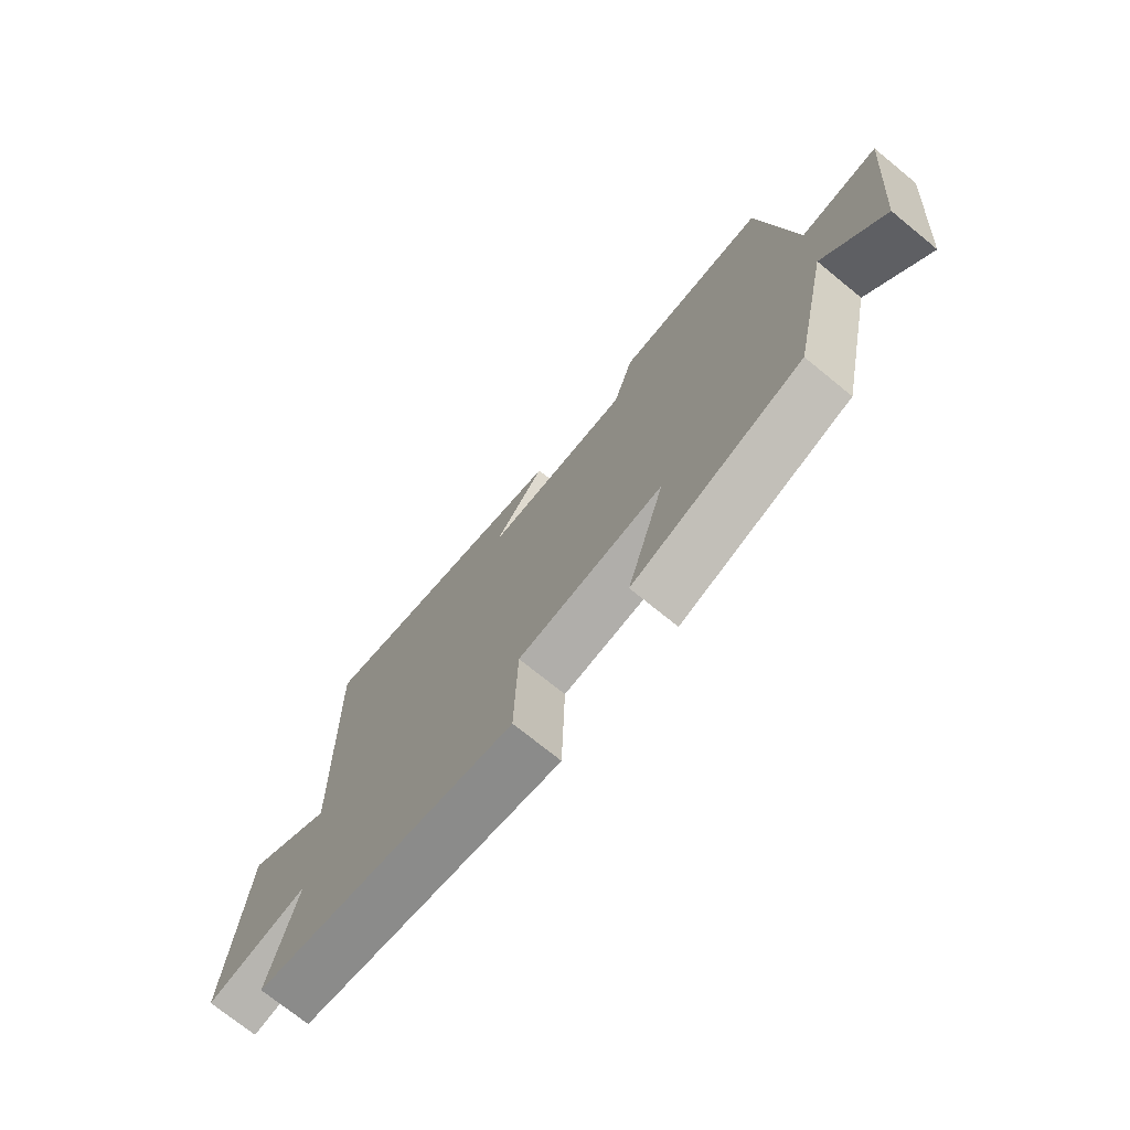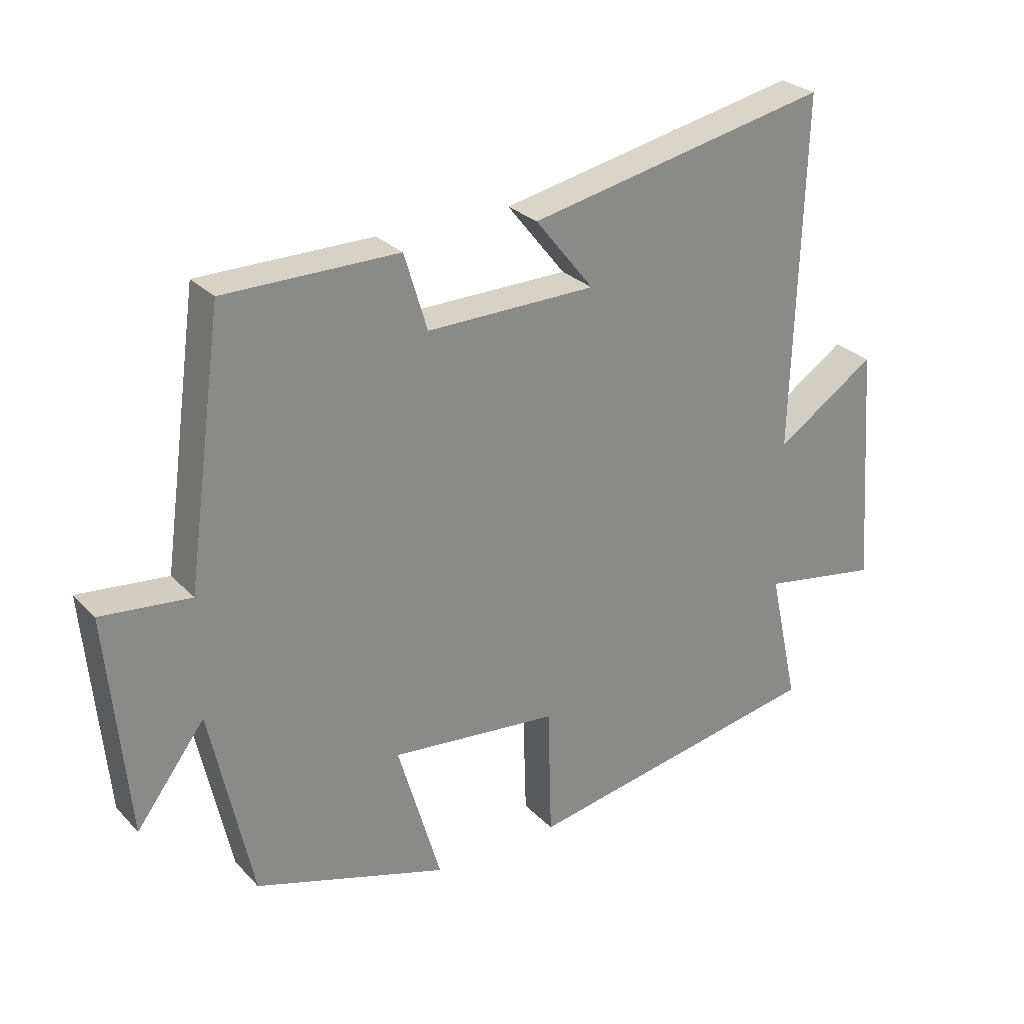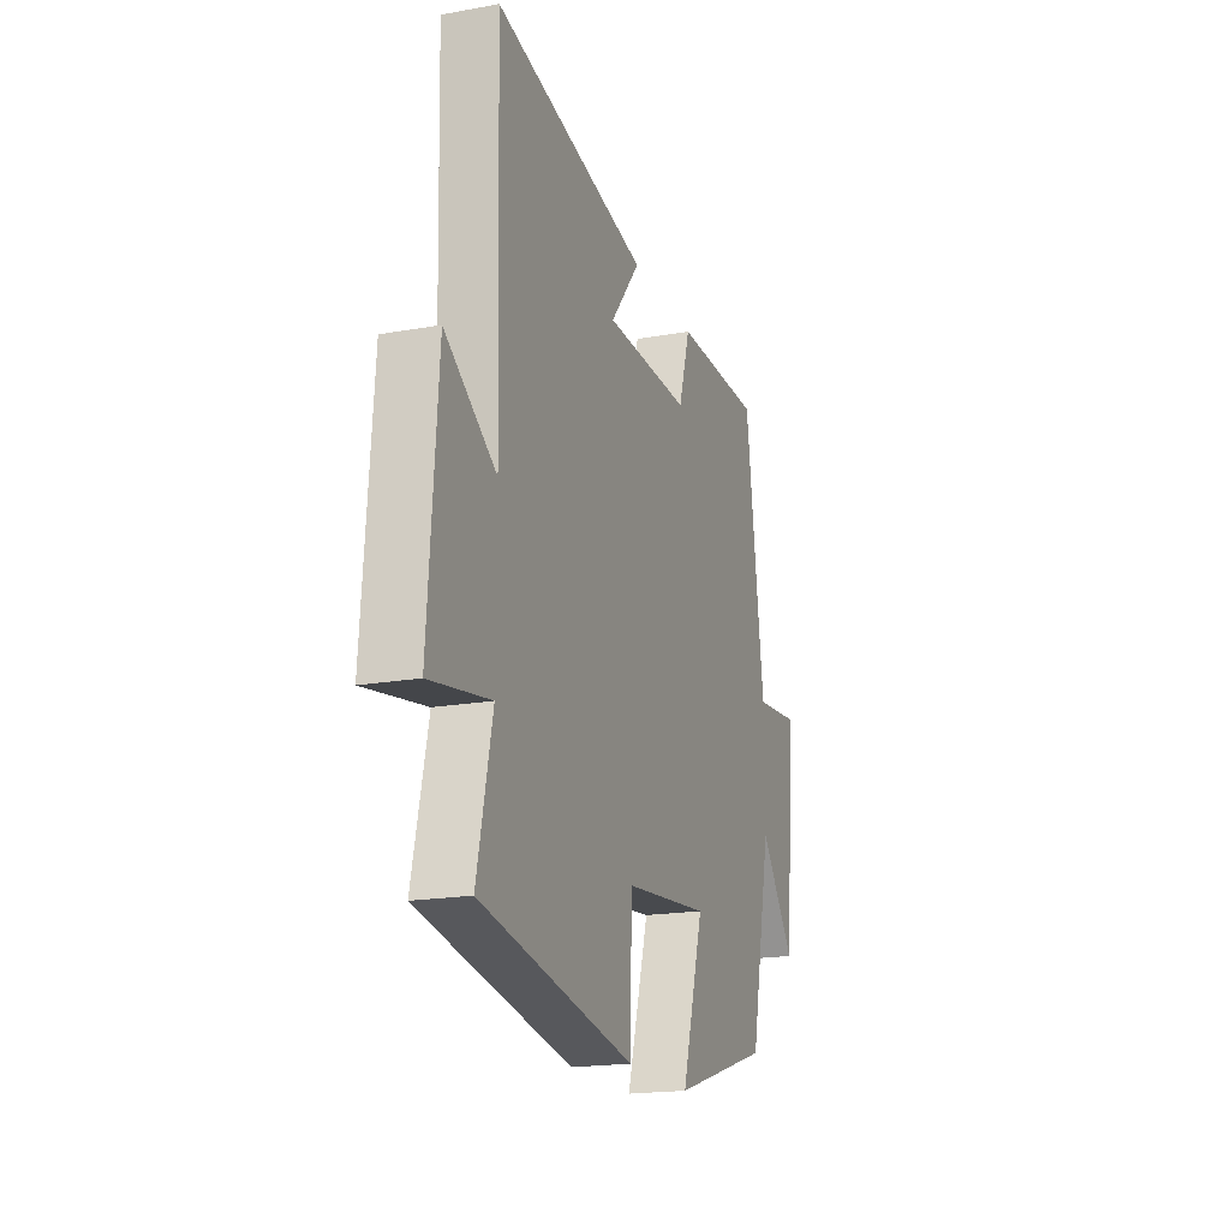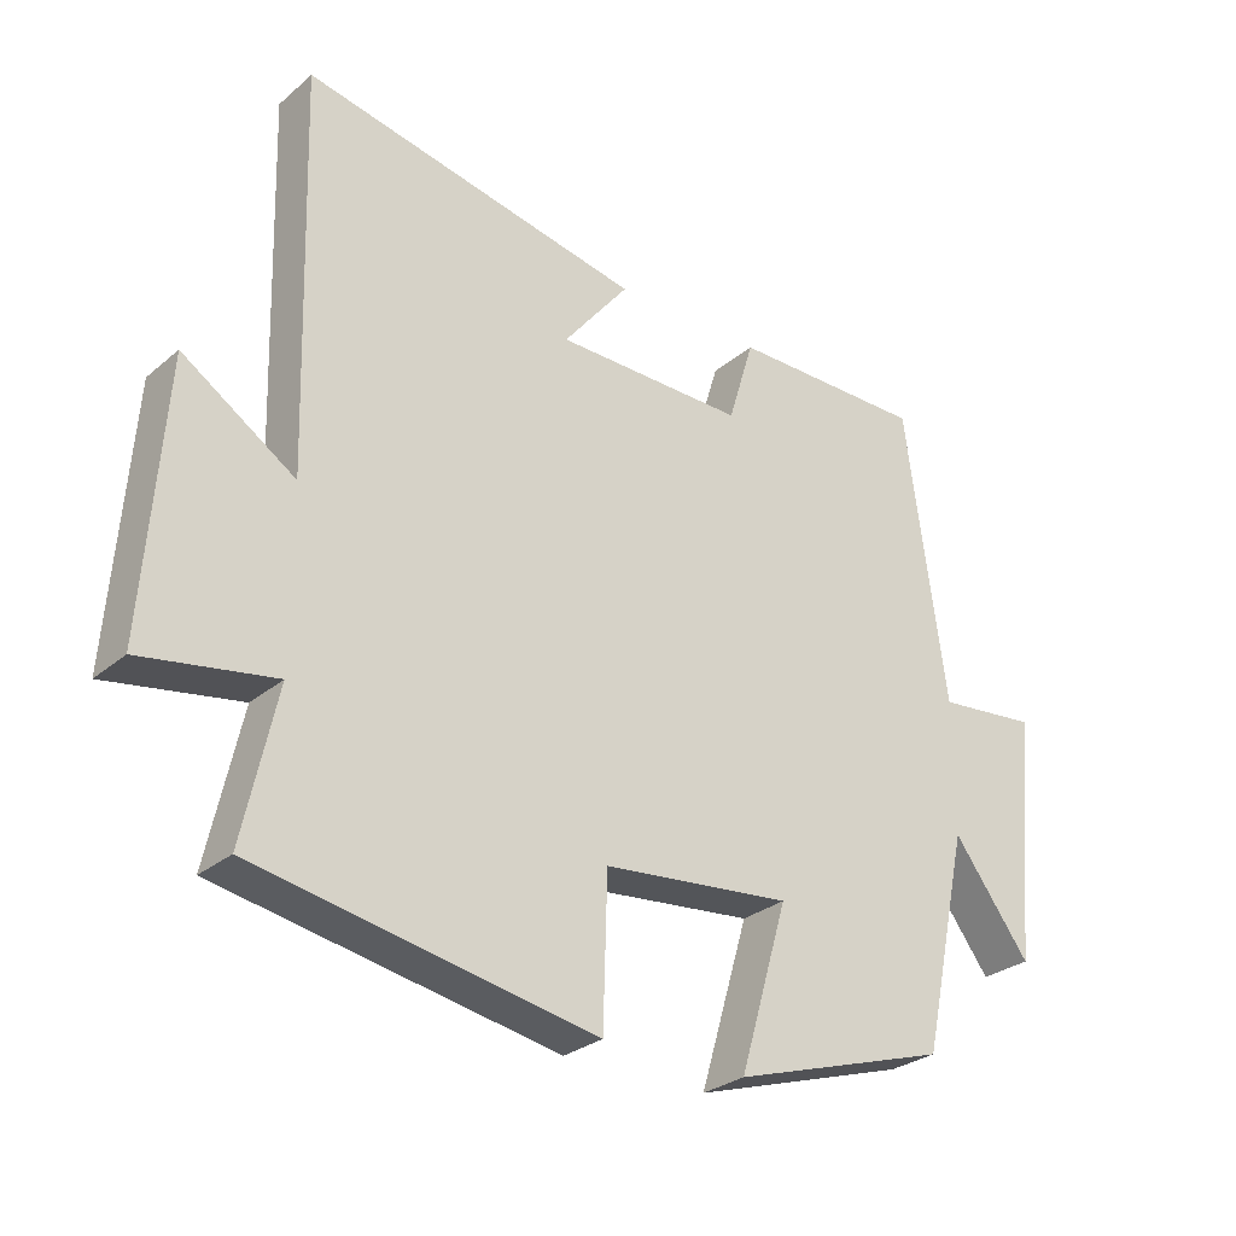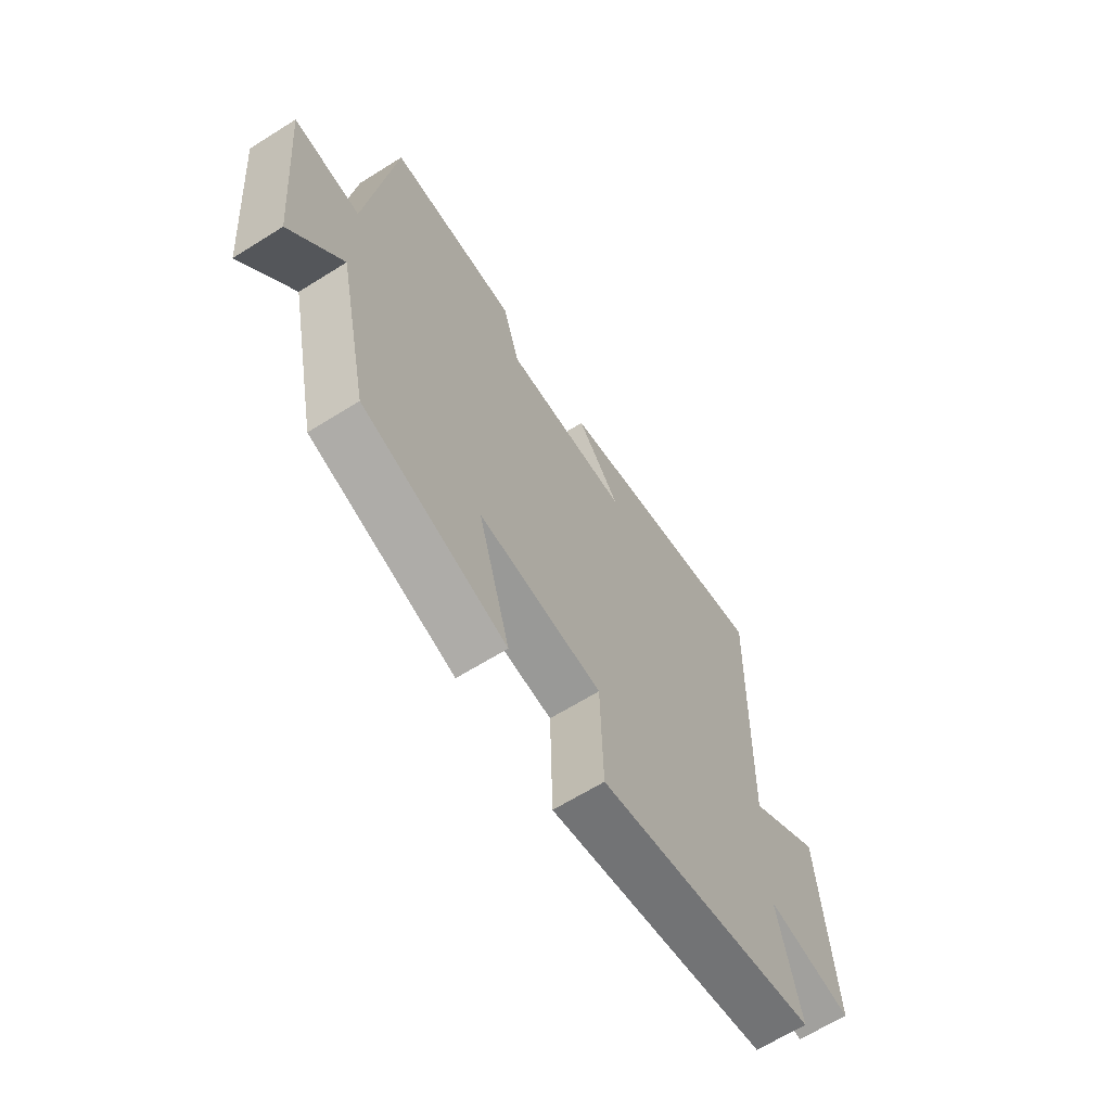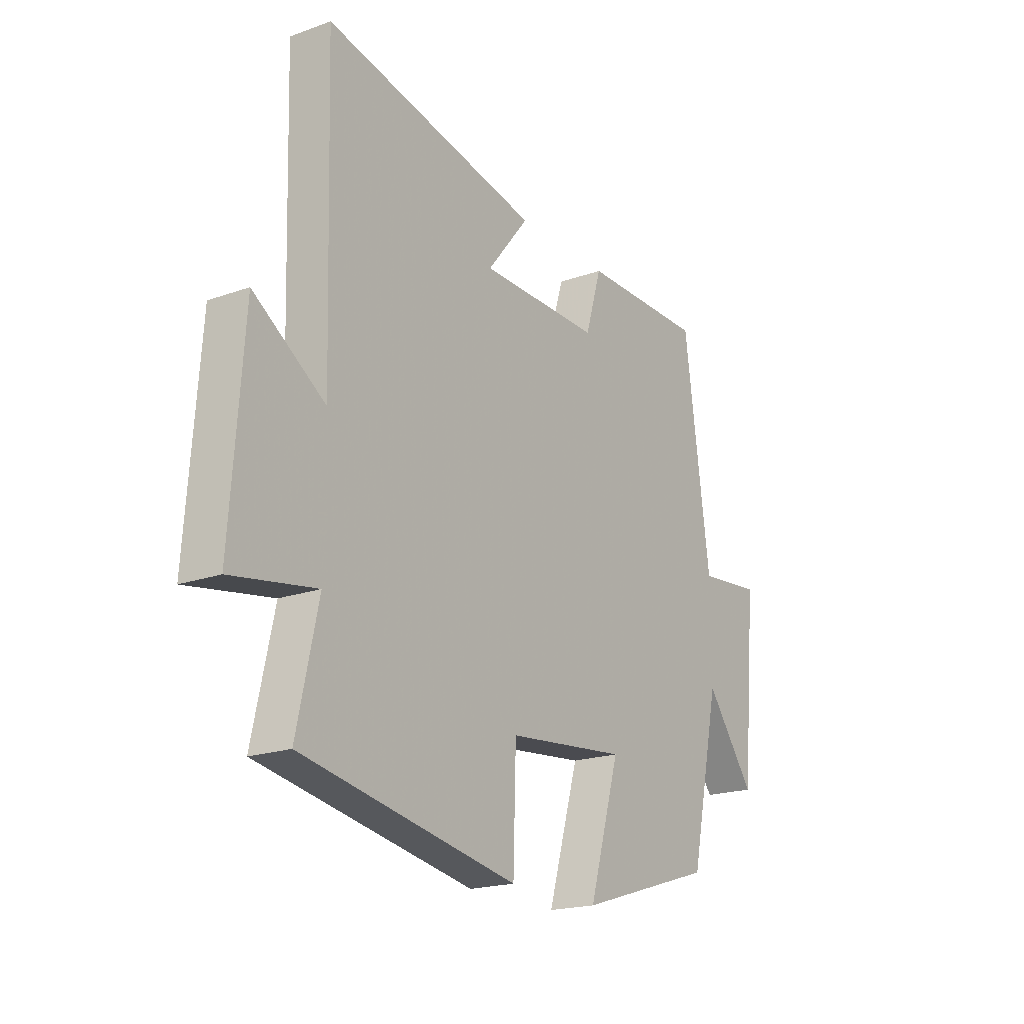
<metadata>
{"format":"obj","ext":"obj","renderer":"f3d","projection":"perspective","resolution":1024,"background":"white","views":[{"elev":-73.1,"azim":50.8,"up":"+Z"},{"elev":27.3,"azim":146.6,"up":"+Z"},{"elev":-18.7,"azim":-71.0,"up":"+Z"},{"elev":-28.3,"azim":-38.7,"up":"+Z"},{"elev":-64.5,"azim":122.3,"up":"+Z"},{"elev":-19.5,"azim":-56.3,"up":"+Z"}]}
</metadata>
<code>
v -0.516 0.07 0.599
v -0.04 0.07 0.5
v -0.132 0.07 0.385
v 0.134 0.07 0.381
v 0.17 0.07 0.5
v 0.443 0.07 0.499
v 0.5 0.07 0.087
v 0.64 0.07 0.101
v 0.608 0.07 -0.245
v 0.5 0.07 -0.101
v 0.434 0.07 -0.406
v 0.13 0.07 -0.5
v 0.198 0.07 -0.269
v -0.066 0.07 -0.295
v -0.072 0.07 -0.5
v -0.547 0.07 -0.411
v -0.5 0.07 -0.199
v -0.686 0.07 -0.23
v -0.658 0.07 0.15
v -0.5 0.07 0.045
v -0.516 0 0.599
v -0.04 0 0.5
v -0.132 0 0.385
v 0.134 0 0.381
v 0.17 0 0.5
v 0.443 0 0.499
v 0.5 0 0.087
v 0.64 0 0.101
v 0.608 0 -0.245
v 0.5 0 -0.101
v 0.434 0 -0.406
v 0.13 0 -0.5
v 0.198 0 -0.269
v -0.066 0 -0.295
v -0.072 0 -0.5
v -0.547 0 -0.411
v -0.5 0 -0.199
v -0.686 0 -0.23
v -0.658 0 0.15
v -0.5 0 0.045
f 17 18 19 20
f 14 15 16 17
f 13 14 17 20
f 10 11 12 13
f 10 13 20 1
f 7 8 9 10
f 6 7 10
f 5 6 10
f 4 5 10
f 3 4 10
f 1 2 3
f 1 3 10
f 40 39 38 37
f 37 36 35 34
f 40 37 34 33
f 33 32 31 30
f 21 40 33 30
f 30 29 28 27
f 30 27 26
f 30 26 25
f 30 25 24
f 30 24 23
f 23 22 21
f 30 23 21
f 1 21 22 2
f 2 22 23 3
f 3 23 24 4
f 4 24 25 5
f 5 25 26 6
f 6 26 27 7
f 7 27 28 8
f 8 28 29 9
f 9 29 30 10
f 10 30 31 11
f 11 31 32 12
f 12 32 33 13
f 13 33 34 14
f 14 34 35 15
f 15 35 36 16
f 16 36 37 17
f 17 37 38 18
f 18 38 39 19
f 19 39 40 20
f 20 40 21 1

</code>
